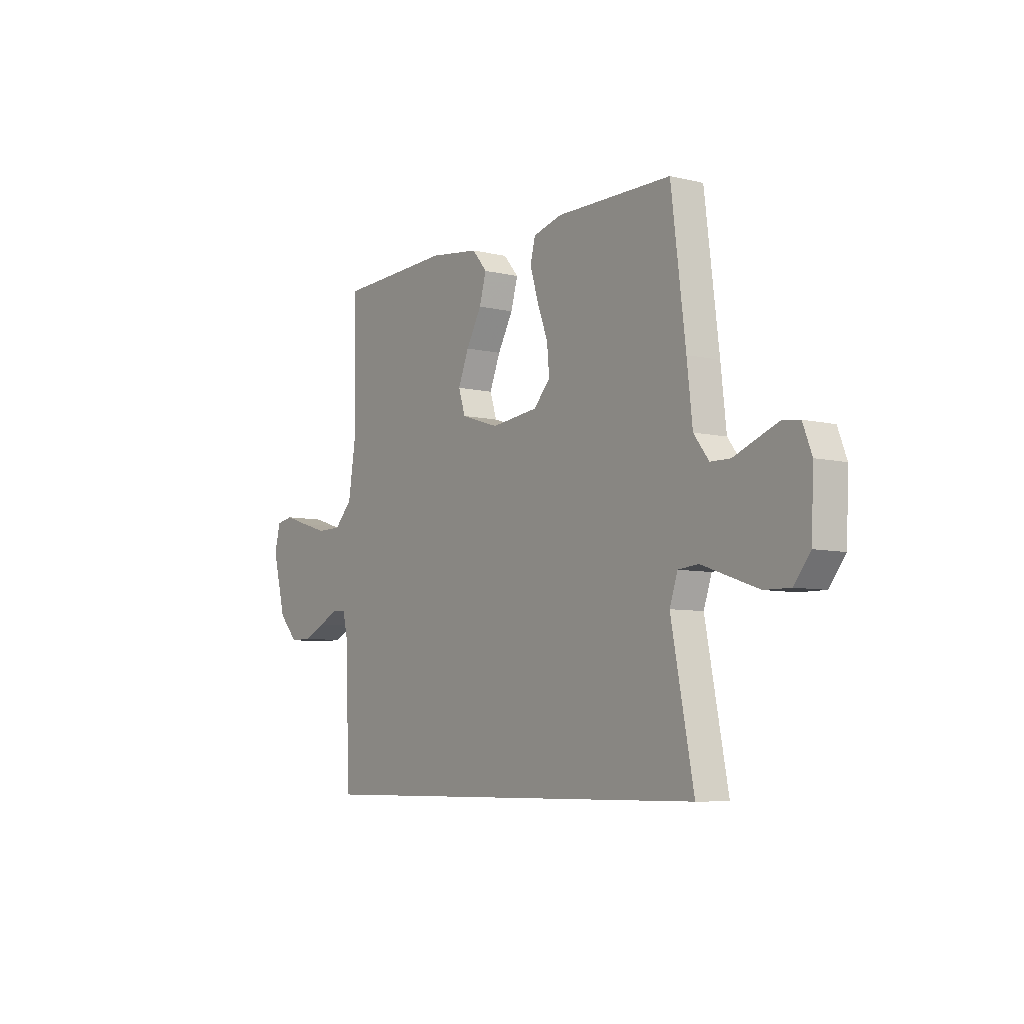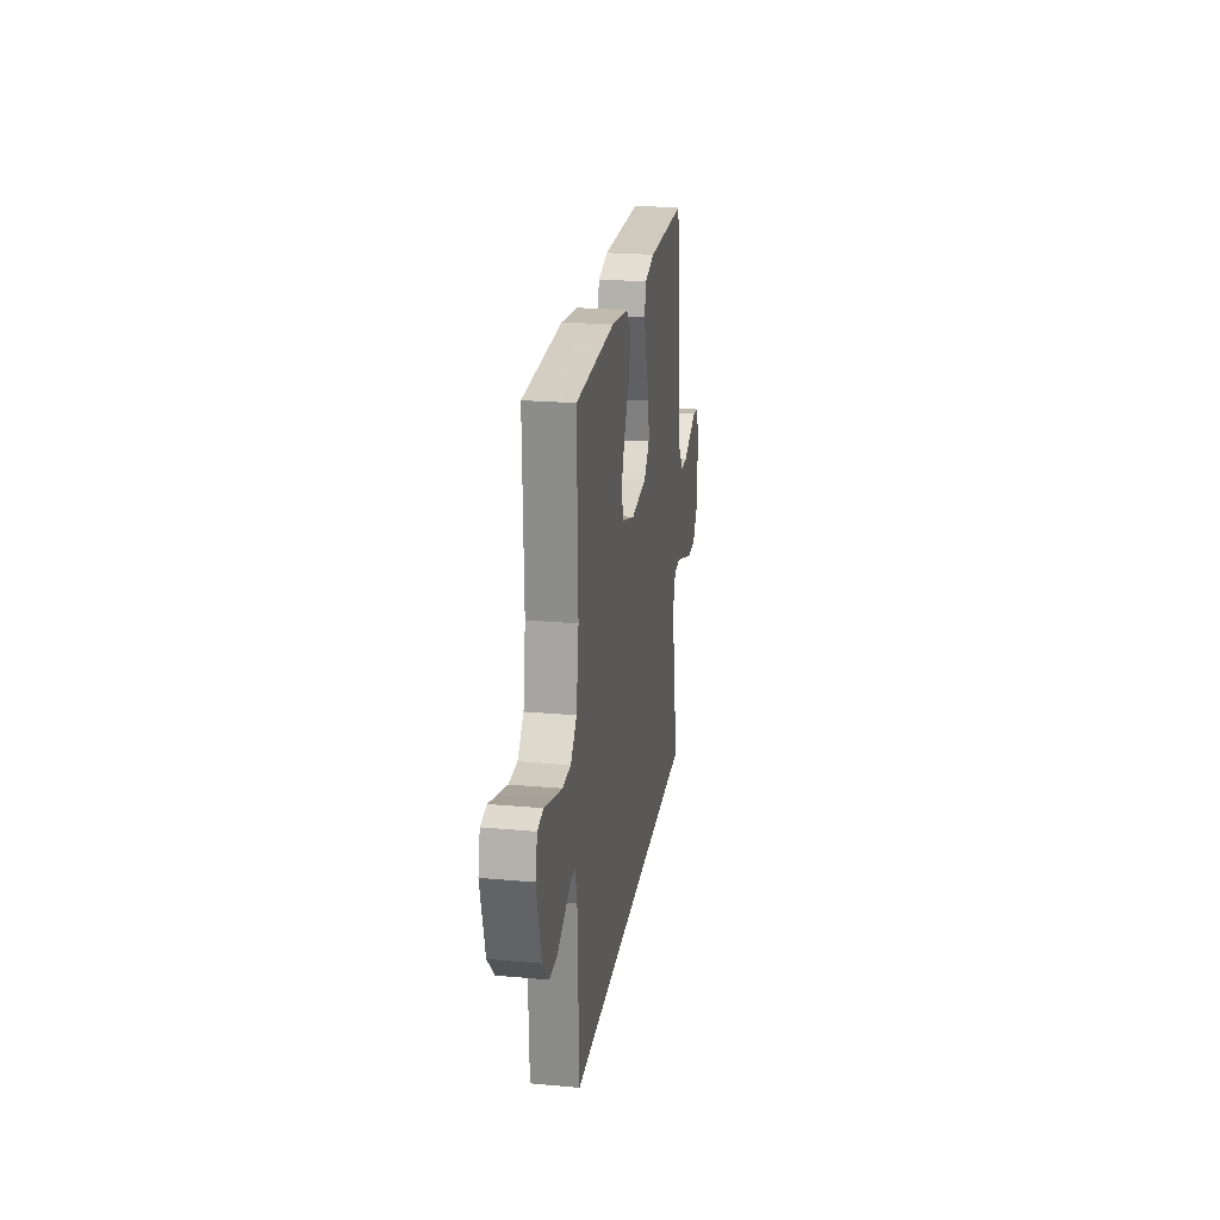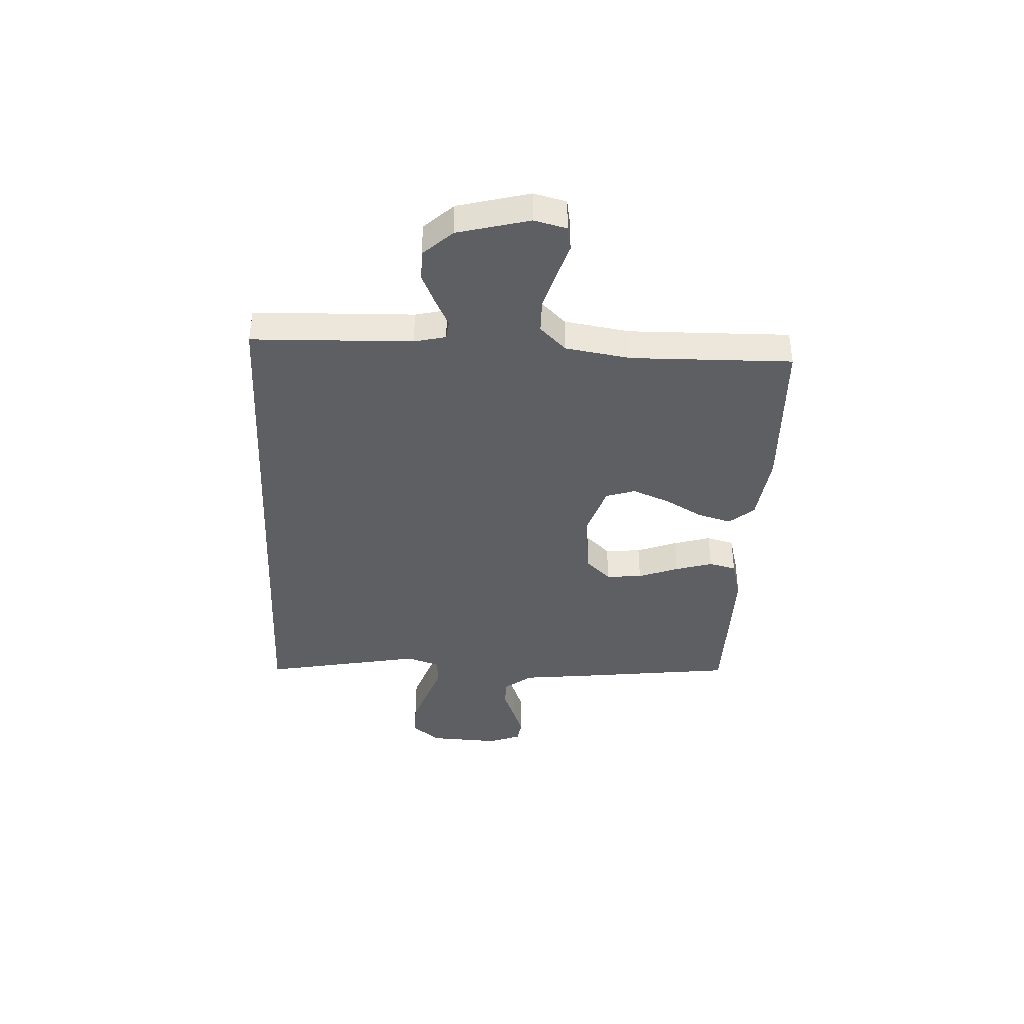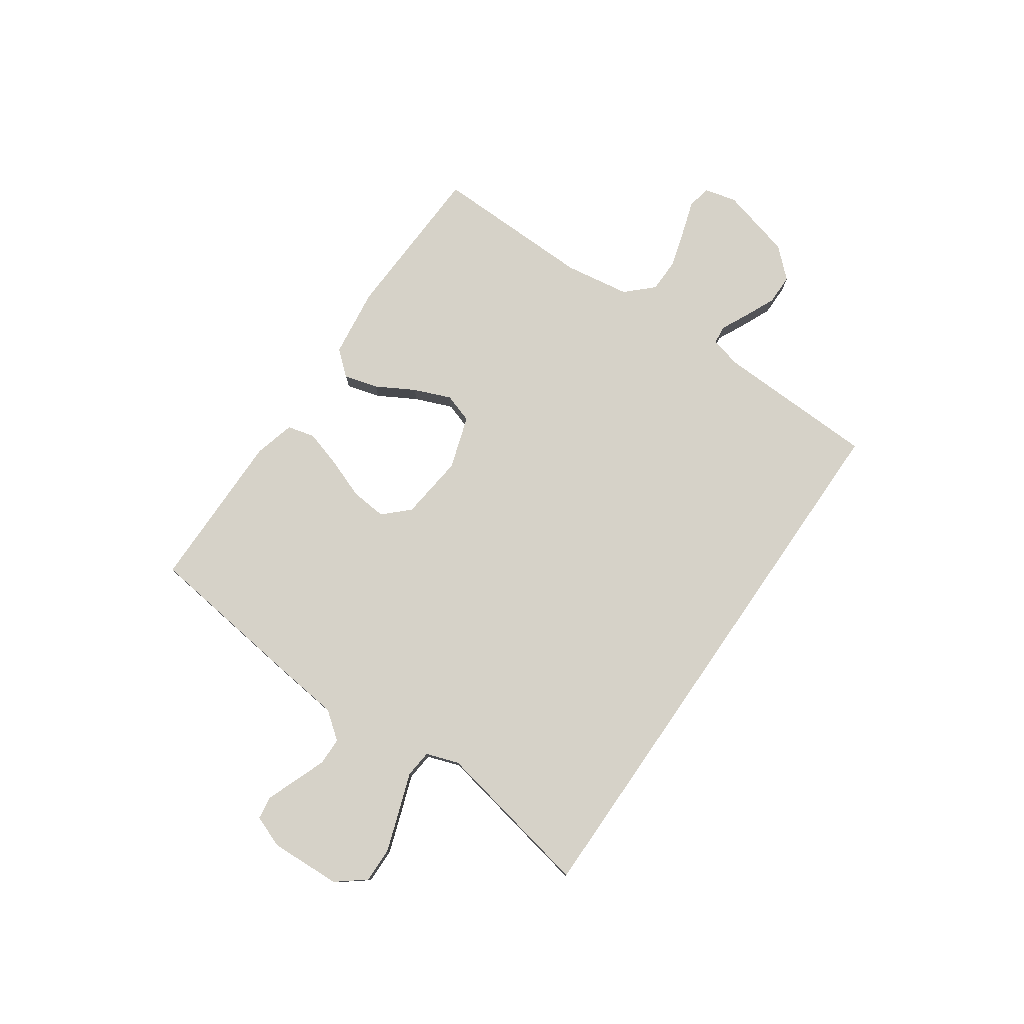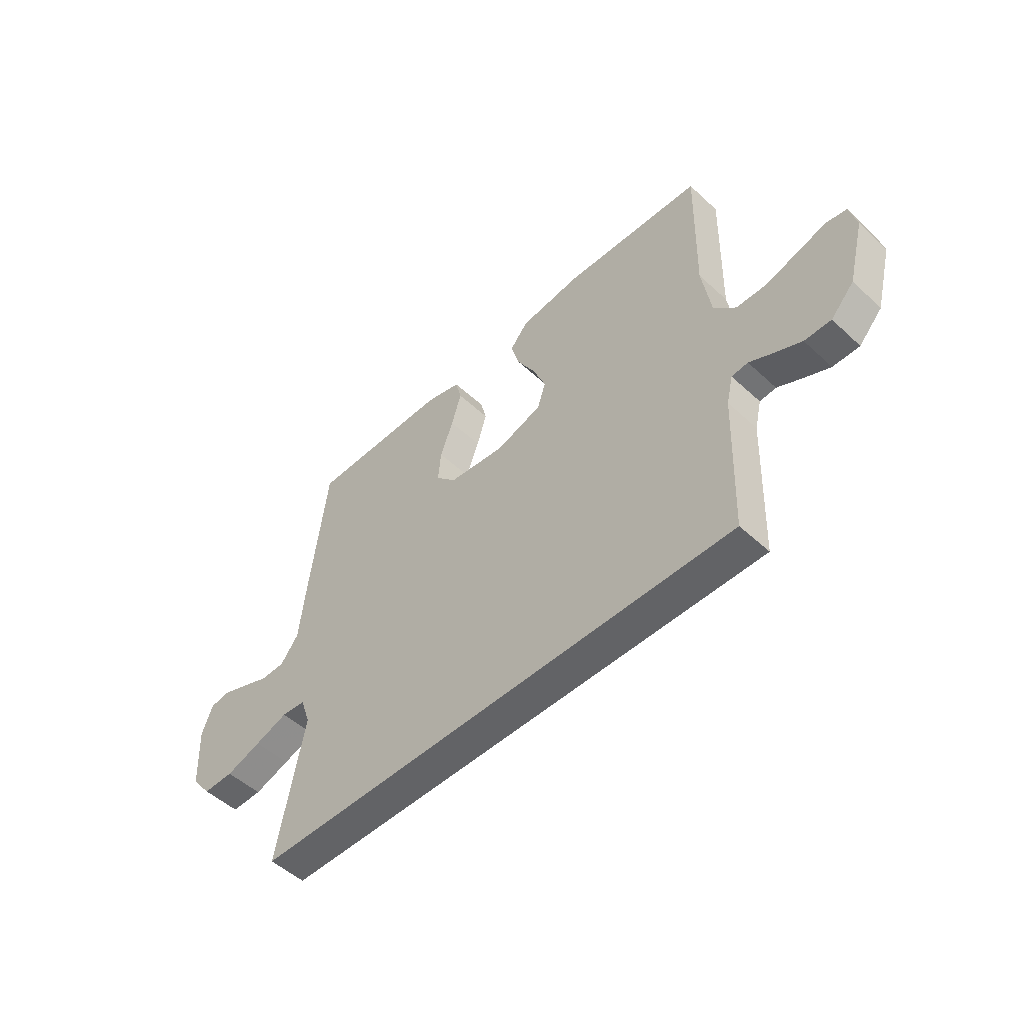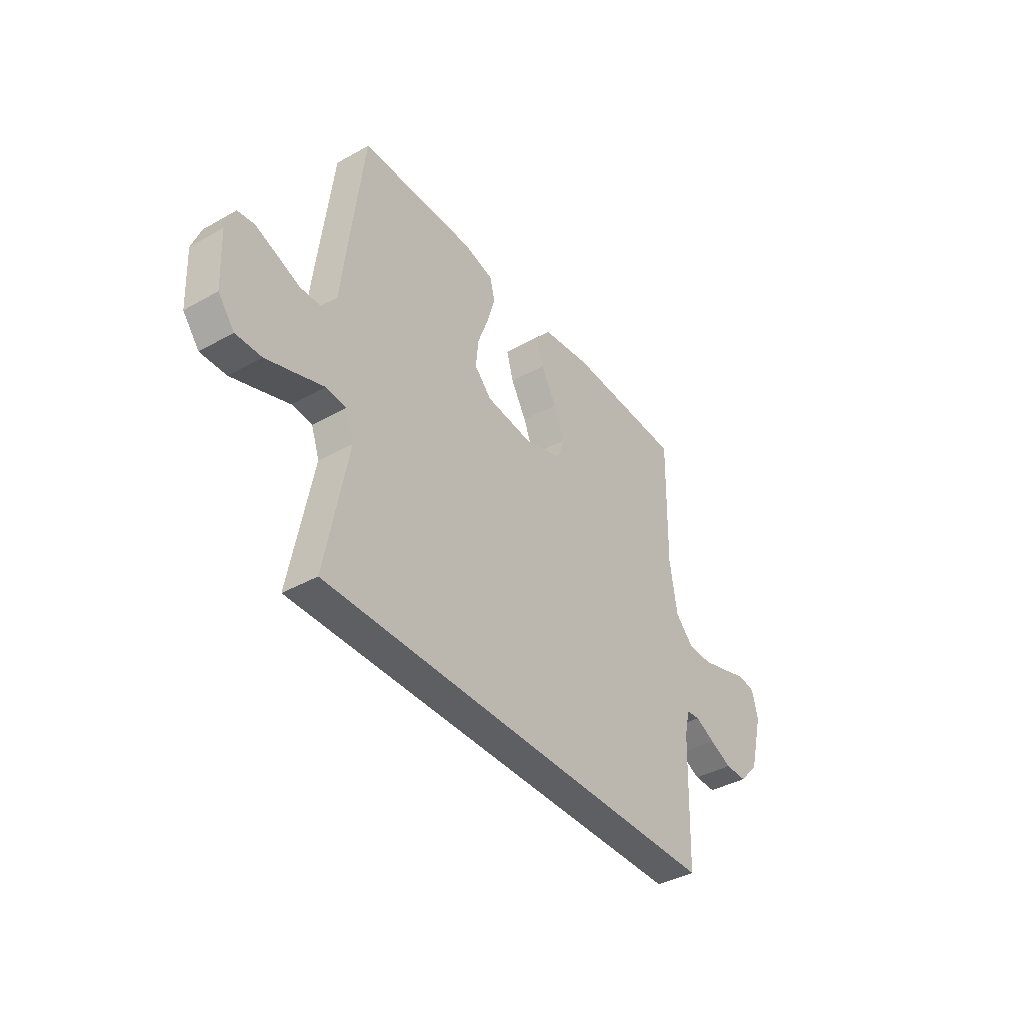
<metadata>
{"format":"obj","ext":"obj","renderer":"f3d","projection":"perspective","resolution":1024,"background":"white","views":[{"elev":-7.0,"azim":55.2,"up":"+Z"},{"elev":23.2,"azim":-81.3,"up":"+Z"},{"elev":-39.7,"azim":-92.9,"up":"+Y"},{"elev":77.7,"azim":124.7,"up":"+Y"},{"elev":-50.9,"azim":-135.2,"up":"+Z"},{"elev":-39.5,"azim":125.0,"up":"+Z"}]}
</metadata>
<code>
v -0.5 0.07 0.5
v -0.2 0.07 0.512
v -0.07 0.07 0.495
v -0.031 0.07 0.449
v -0.049 0.07 0.386
v -0.089 0.07 0.315
v -0.117 0.07 0.246
v -0.099 0.07 0.191
v 0 0.07 0.159
v 0.122 0.07 0.173
v 0.166 0.07 0.219
v 0.16 0.07 0.286
v 0.132 0.07 0.361
v 0.111 0.07 0.431
v 0.124 0.07 0.482
v 0.2 0.07 0.502
v 0.5 0.07 0.5
v 0.537 0.07 0.2
v 0.551 0.07 0.074
v 0.59 0.07 0.023
v 0.642 0.07 0.022
v 0.701 0.07 0.045
v 0.757 0.07 0.066
v 0.8 0.07 0.06
v 0.823 0.07 0
v 0.817 0.07 -0.133
v 0.775 0.07 -0.186
v 0.709 0.07 -0.185
v 0.633 0.07 -0.159
v 0.562 0.07 -0.134
v 0.51 0.07 -0.139
v 0.489 0.07 -0.2
v 0.547 0.07 -0.5
v -0.507 0.07 -0.5
v -0.517 0.07 -0.2
v -0.531 0.07 -0.141
v -0.566 0.07 -0.137
v -0.617 0.07 -0.162
v -0.675 0.07 -0.188
v -0.732 0.07 -0.188
v -0.782 0.07 -0.134
v -0.817 0.07 0
v -0.802 0.07 0.061
v -0.757 0.07 0.069
v -0.694 0.07 0.049
v -0.624 0.07 0.028
v -0.56 0.07 0.029
v -0.513 0.07 0.078
v -0.494 0.07 0.2
v -0.5 0 0.5
v -0.2 0 0.512
v -0.07 0 0.495
v -0.031 0 0.449
v -0.049 0 0.386
v -0.089 0 0.315
v -0.117 0 0.246
v -0.099 0 0.191
v 0 0 0.159
v 0.122 0 0.173
v 0.166 0 0.219
v 0.16 0 0.286
v 0.132 0 0.361
v 0.111 0 0.431
v 0.124 0 0.482
v 0.2 0 0.502
v 0.5 0 0.5
v 0.537 0 0.2
v 0.551 0 0.074
v 0.59 0 0.023
v 0.642 0 0.022
v 0.701 0 0.045
v 0.757 0 0.066
v 0.8 0 0.06
v 0.823 0 0
v 0.817 0 -0.133
v 0.775 0 -0.186
v 0.709 0 -0.185
v 0.633 0 -0.159
v 0.562 0 -0.134
v 0.51 0 -0.139
v 0.489 0 -0.2
v 0.547 0 -0.5
v -0.507 0 -0.5
v -0.517 0 -0.2
v -0.531 0 -0.141
v -0.566 0 -0.137
v -0.617 0 -0.162
v -0.675 0 -0.188
v -0.732 0 -0.188
v -0.782 0 -0.134
v -0.817 0 0
v -0.802 0 0.061
v -0.757 0 0.069
v -0.694 0 0.049
v -0.624 0 0.028
v -0.56 0 0.029
v -0.513 0 0.078
v -0.494 0 0.2
f 42 43 44 45
f 42 45 46
f 41 42 46 47
f 37 38 39 40
f 37 40 41 47
f 32 33 34 35
f 31 32 35 36
f 30 31 36 37
f 28 29 30
f 27 28 30
f 26 27 30
f 21 22 23 24
f 21 24 25 26
f 16 17 18 19
f 16 19 20
f 15 16 20
f 12 13 14 15
f 12 15 20
f 11 12 20
f 10 11 20
f 9 10 20
f 3 4 5 6
f 3 6 7
f 49 1 2 3
f 48 49 3 7
f 20 21 26 30
f 9 20 30 37
f 8 9 37 47
f 7 8 47 48
f 94 93 92 91
f 95 94 91
f 96 95 91 90
f 89 88 87 86
f 96 90 89 86
f 84 83 82 81
f 85 84 81 80
f 86 85 80 79
f 79 78 77
f 79 77 76
f 79 76 75
f 73 72 71 70
f 75 74 73 70
f 68 67 66 65
f 69 68 65
f 69 65 64
f 64 63 62 61
f 69 64 61
f 69 61 60
f 69 60 59
f 69 59 58
f 55 54 53 52
f 56 55 52
f 52 51 50 98
f 56 52 98 97
f 79 75 70 69
f 86 79 69 58
f 96 86 58 57
f 97 96 57 56
f 1 50 51 2
f 2 51 52 3
f 3 52 53 4
f 4 53 54 5
f 5 54 55 6
f 6 55 56 7
f 7 56 57 8
f 8 57 58 9
f 9 58 59 10
f 10 59 60 11
f 11 60 61 12
f 12 61 62 13
f 13 62 63 14
f 14 63 64 15
f 15 64 65 16
f 16 65 66 17
f 17 66 67 18
f 18 67 68 19
f 19 68 69 20
f 20 69 70 21
f 21 70 71 22
f 22 71 72 23
f 23 72 73 24
f 24 73 74 25
f 25 74 75 26
f 26 75 76 27
f 27 76 77 28
f 28 77 78 29
f 29 78 79 30
f 30 79 80 31
f 31 80 81 32
f 32 81 82 33
f 33 82 83 34
f 34 83 84 35
f 35 84 85 36
f 36 85 86 37
f 37 86 87 38
f 38 87 88 39
f 39 88 89 40
f 40 89 90 41
f 41 90 91 42
f 42 91 92 43
f 43 92 93 44
f 44 93 94 45
f 45 94 95 46
f 46 95 96 47
f 47 96 97 48
f 48 97 98 49
f 49 98 50 1

</code>
